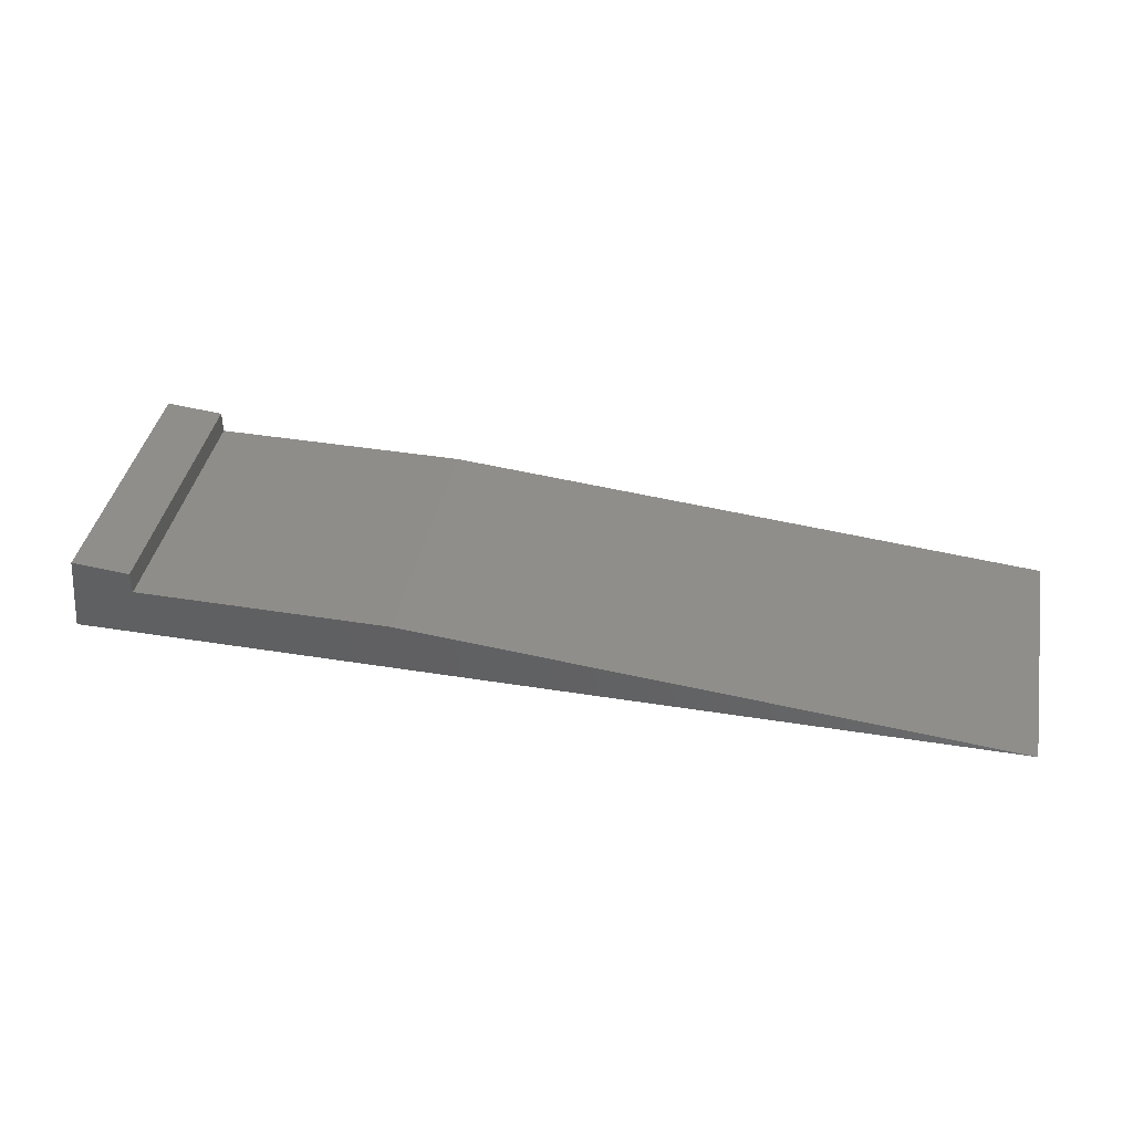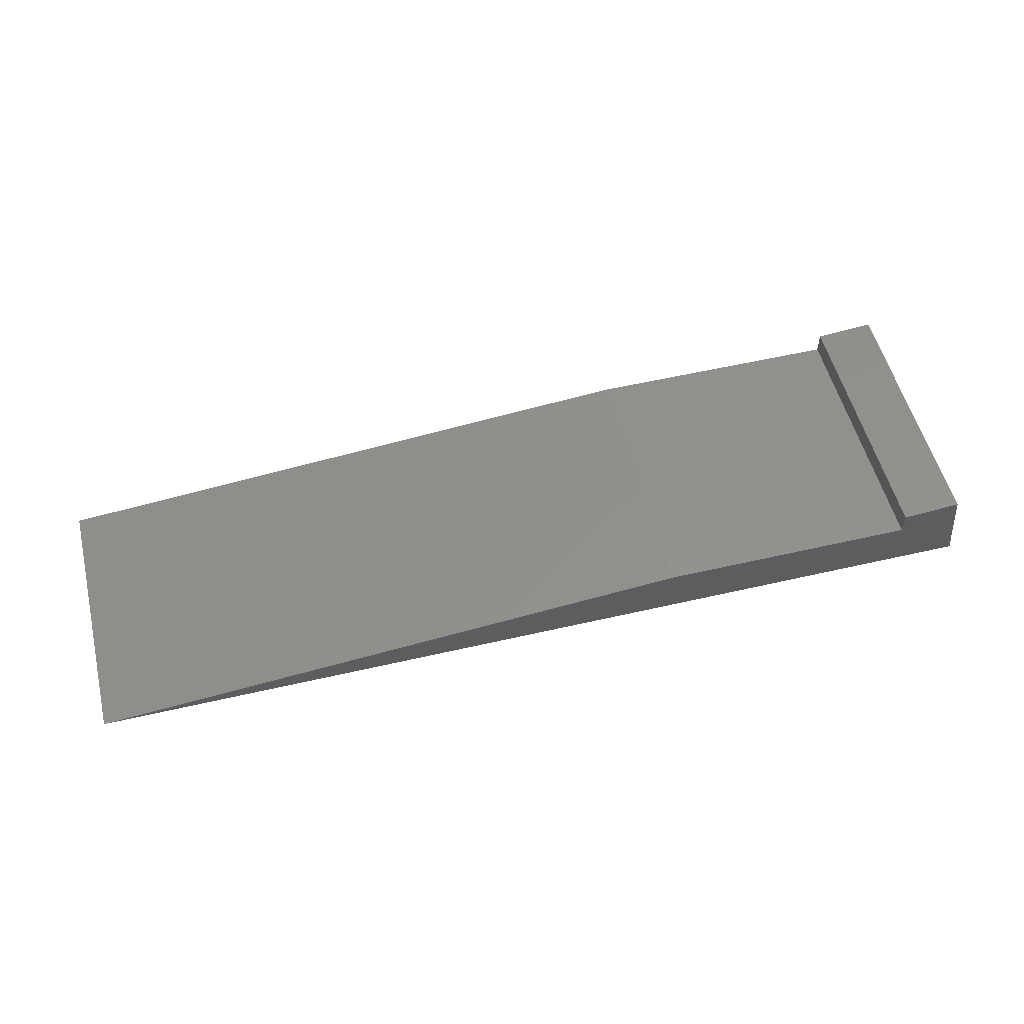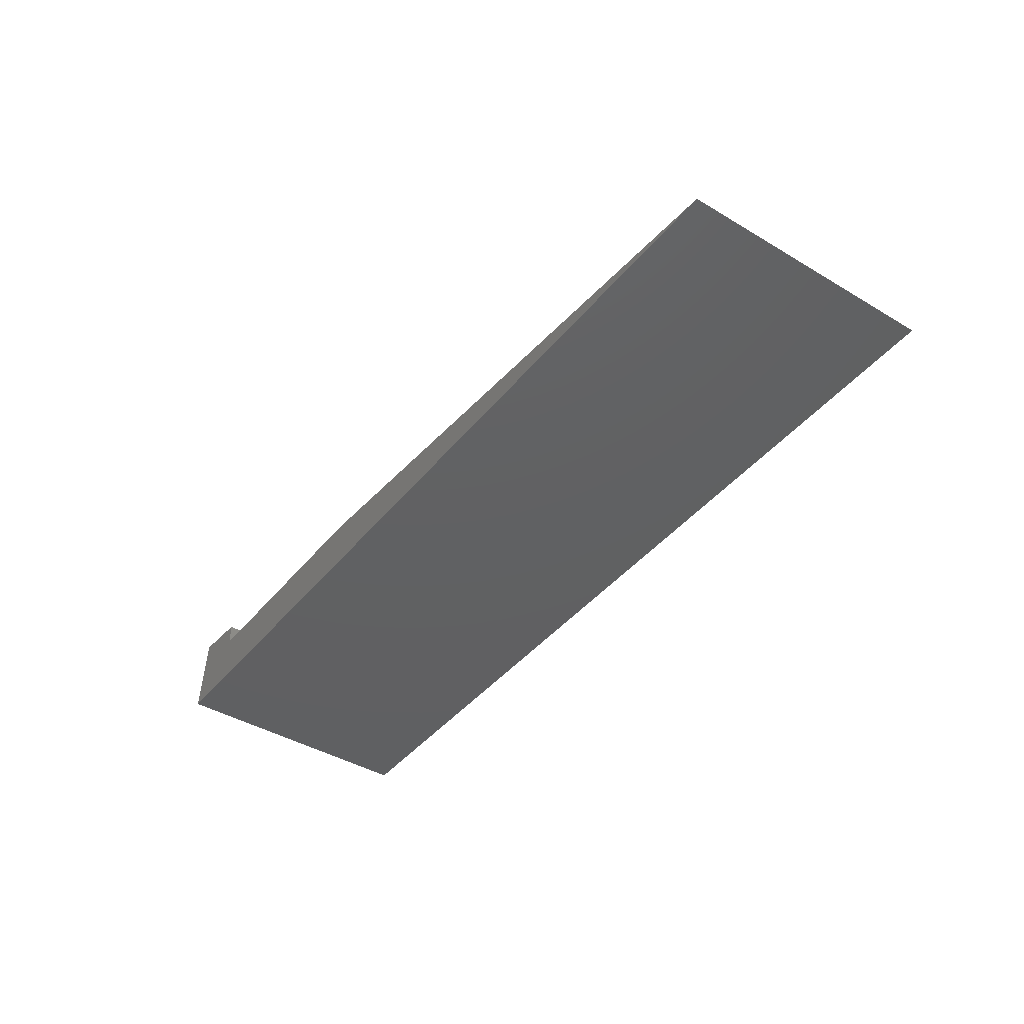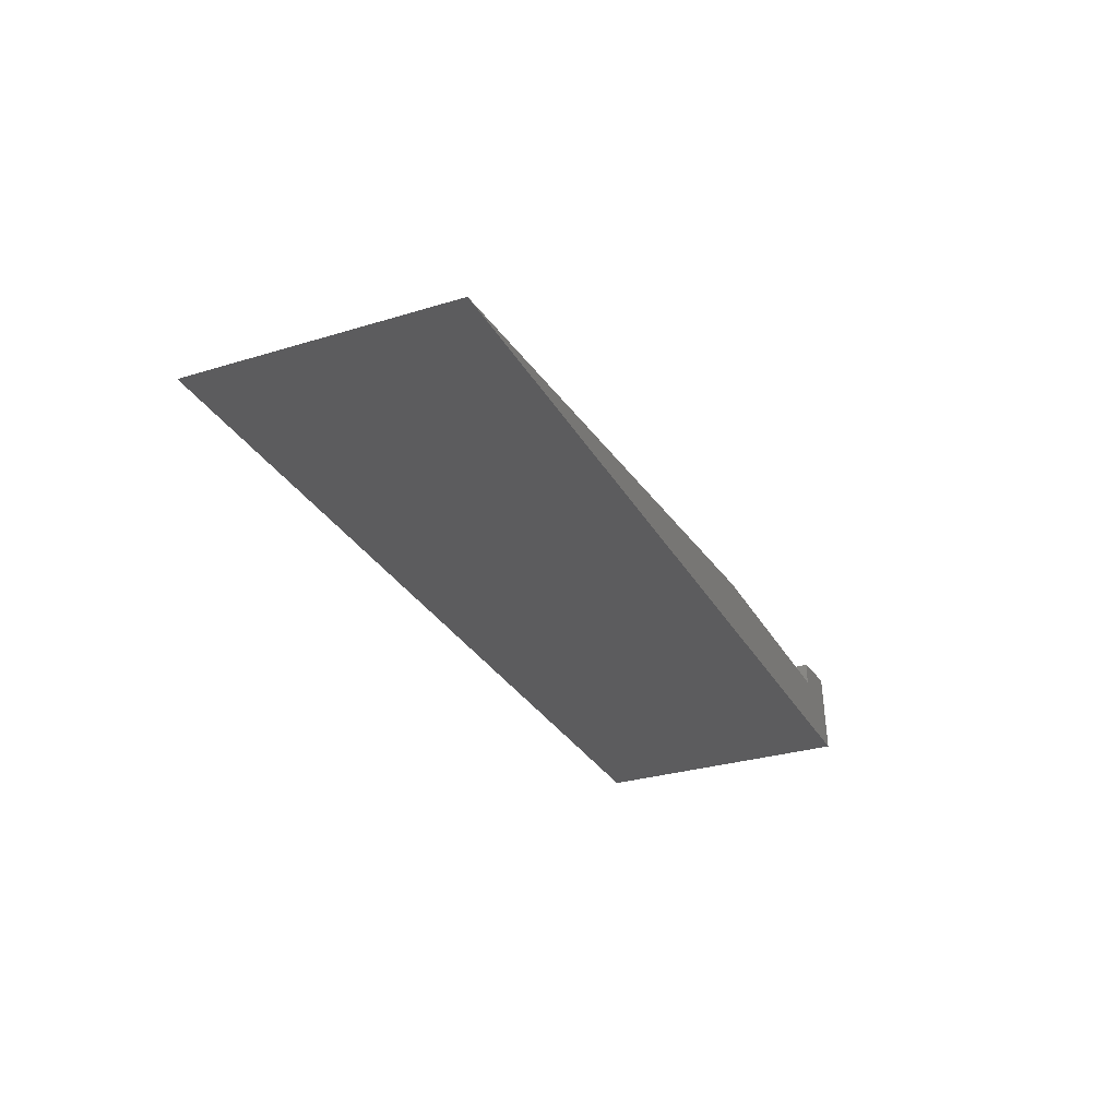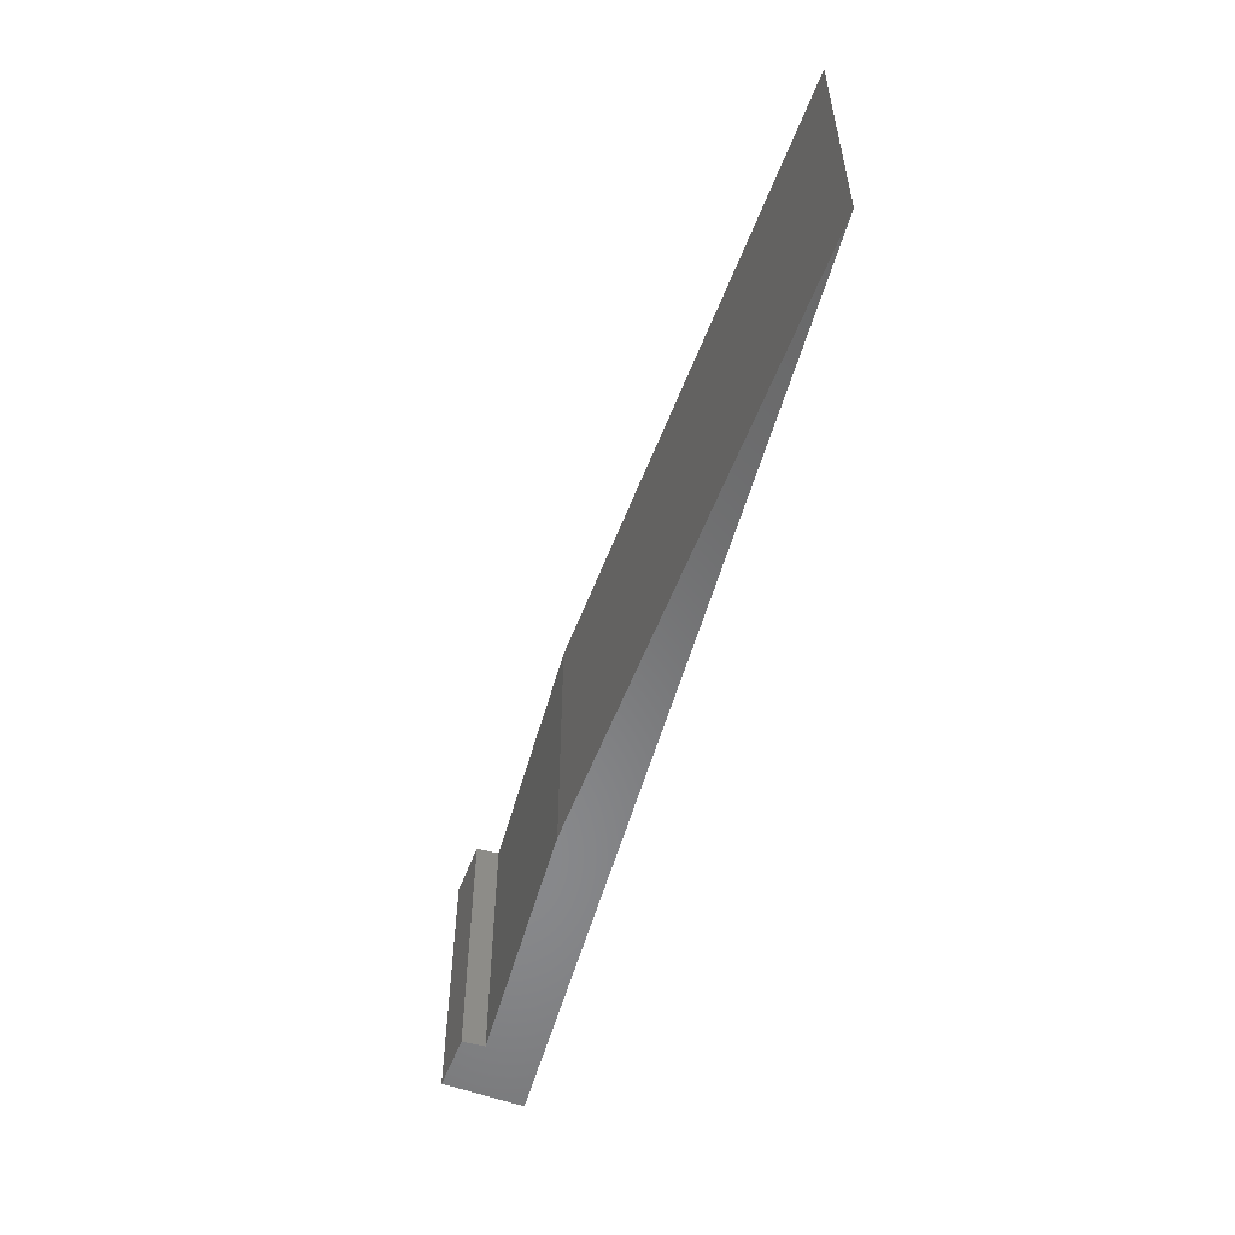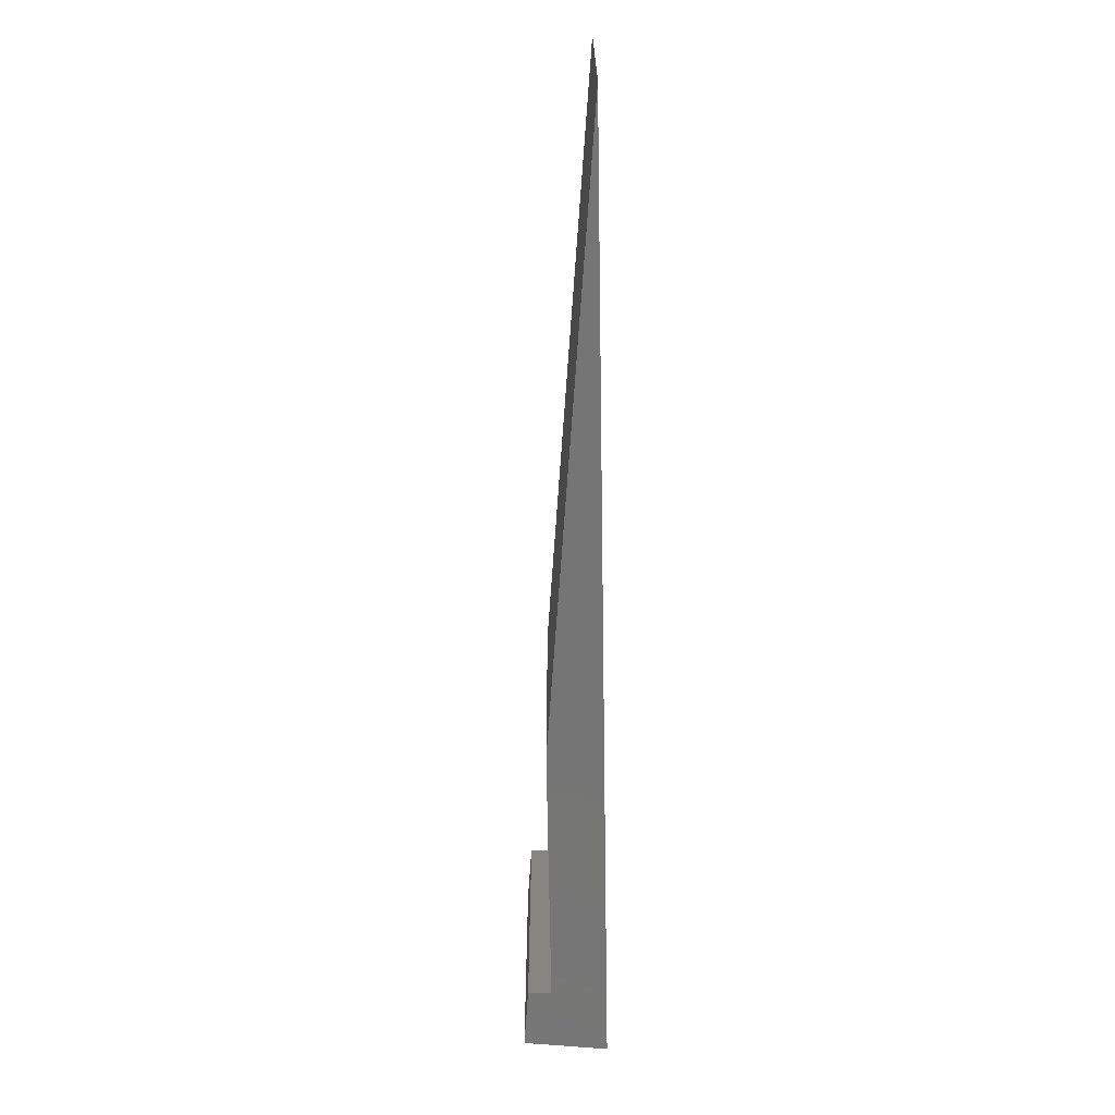
<metadata>
{"format":"stl","ext":"stl","renderer":"f3d","projection":"perspective","resolution":1024,"background":"white","views":[{"elev":40.5,"azim":-168.8,"up":"+Y"},{"elev":53.9,"azim":-13.9,"up":"+Y"},{"elev":-42.1,"azim":-125.6,"up":"+Y"},{"elev":-29.6,"azim":-65.7,"up":"+Y"},{"elev":-55.3,"azim":-105.6,"up":"+Z"},{"elev":-67.6,"azim":-89.0,"up":"+Z"}]}
</metadata>
<code>
# stl→obj: 12 verts, 20 faces
v 65 4 20
v 69.36 6.068 20
v 65 5.687 20
v 70 -3.29e-14 20
v 45.72 4 20
v 0 0 20
v 69.36 6.068 0
v 70 -3.29e-14 0
v 65 4 0
v 45.72 4 0
v 0 0 0
v 65 5.687 0
f 1 2 3
f 2 1 4
f 5 4 1
f 4 5 6
f 4 7 2
f 7 4 8
f 8 9 7
f 8 10 9
f 10 8 11
f 7 9 12
f 11 4 6
f 4 11 8
f 10 6 5
f 6 10 11
f 7 3 2
f 3 7 12
f 9 3 12
f 3 9 1
f 9 5 1
f 5 9 10

</code>
